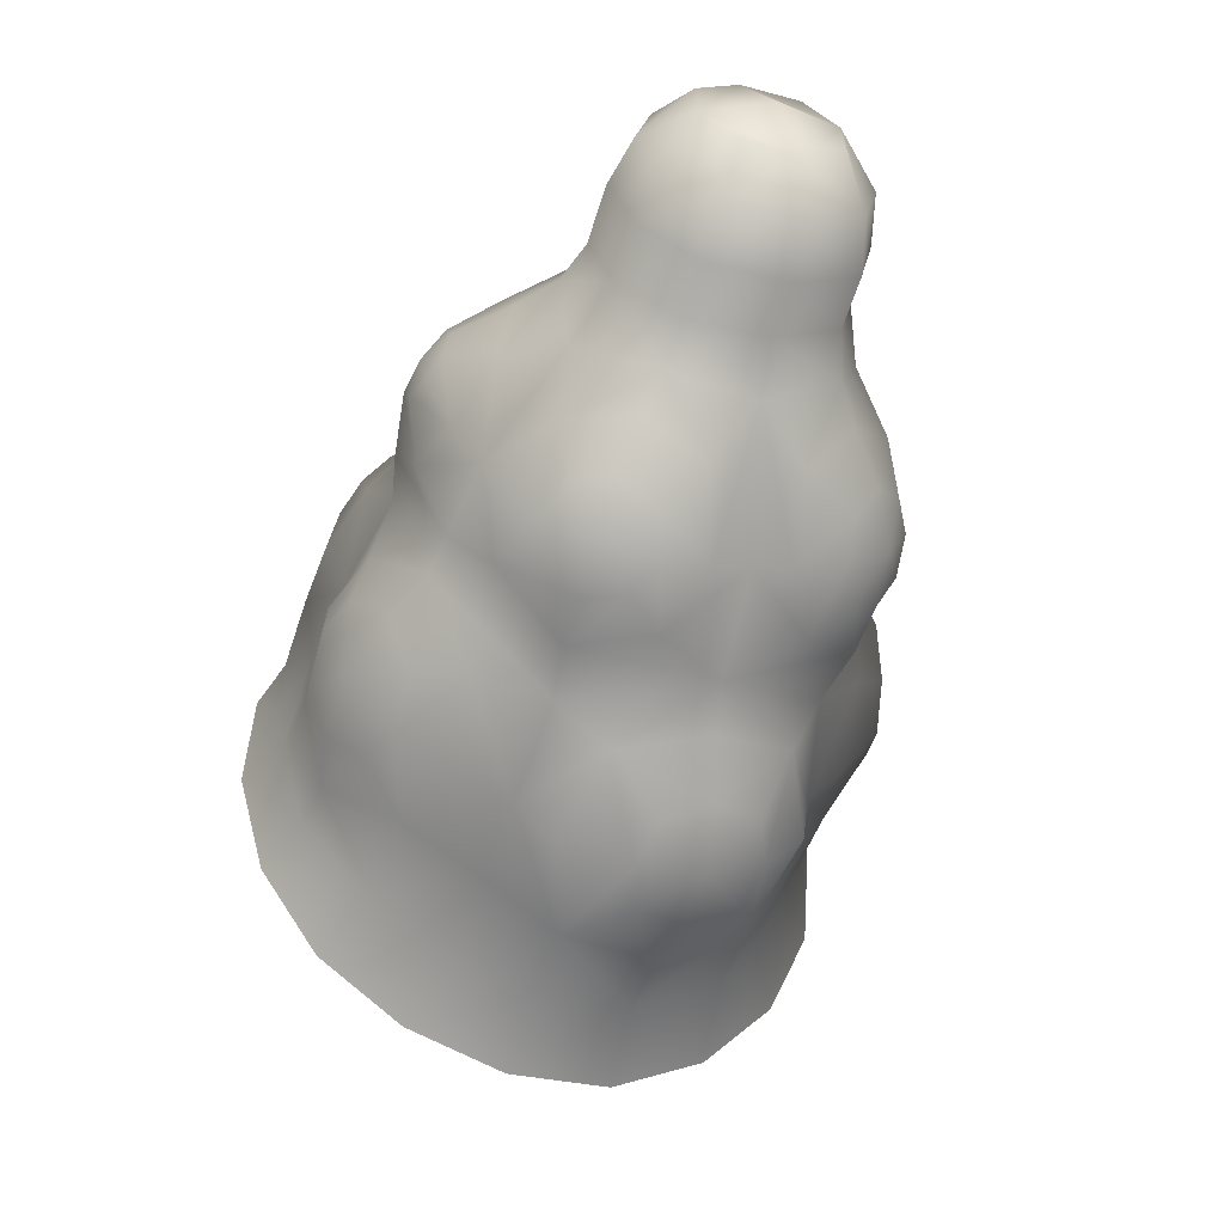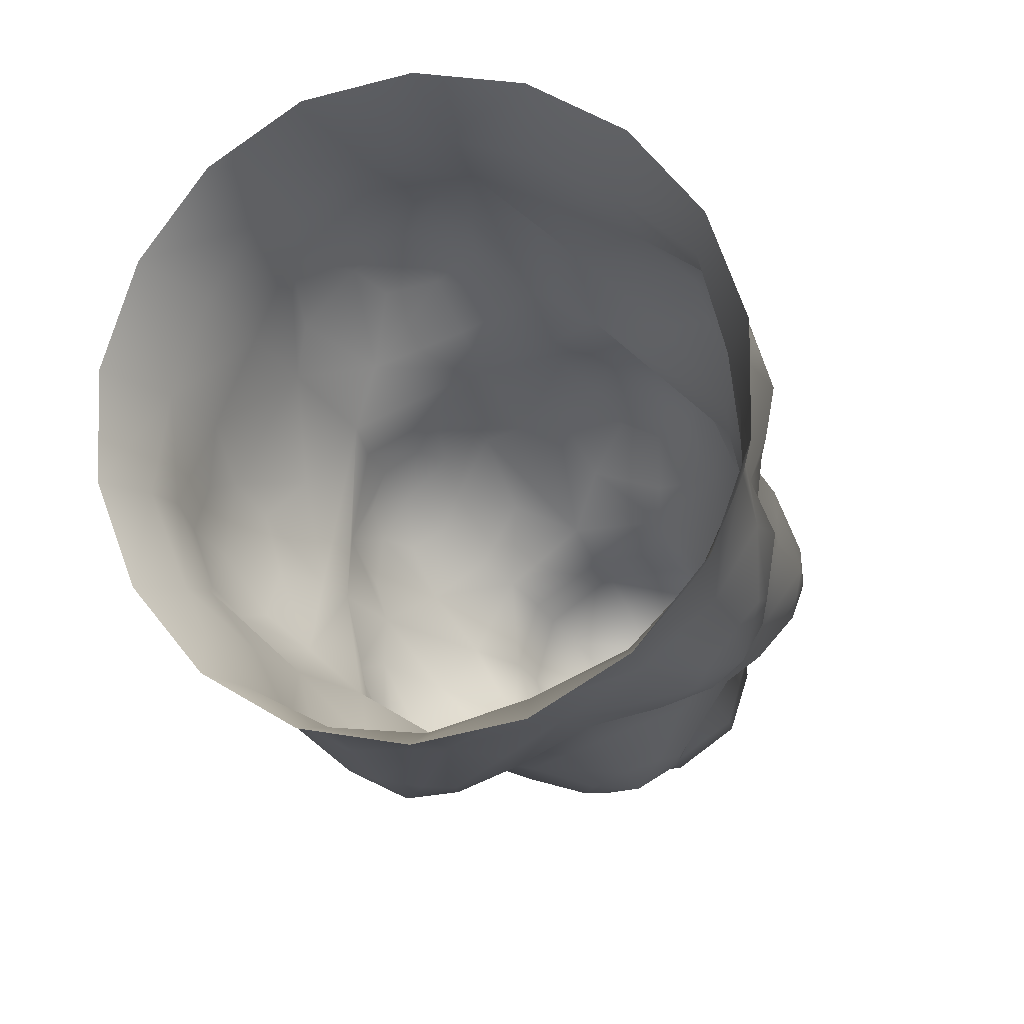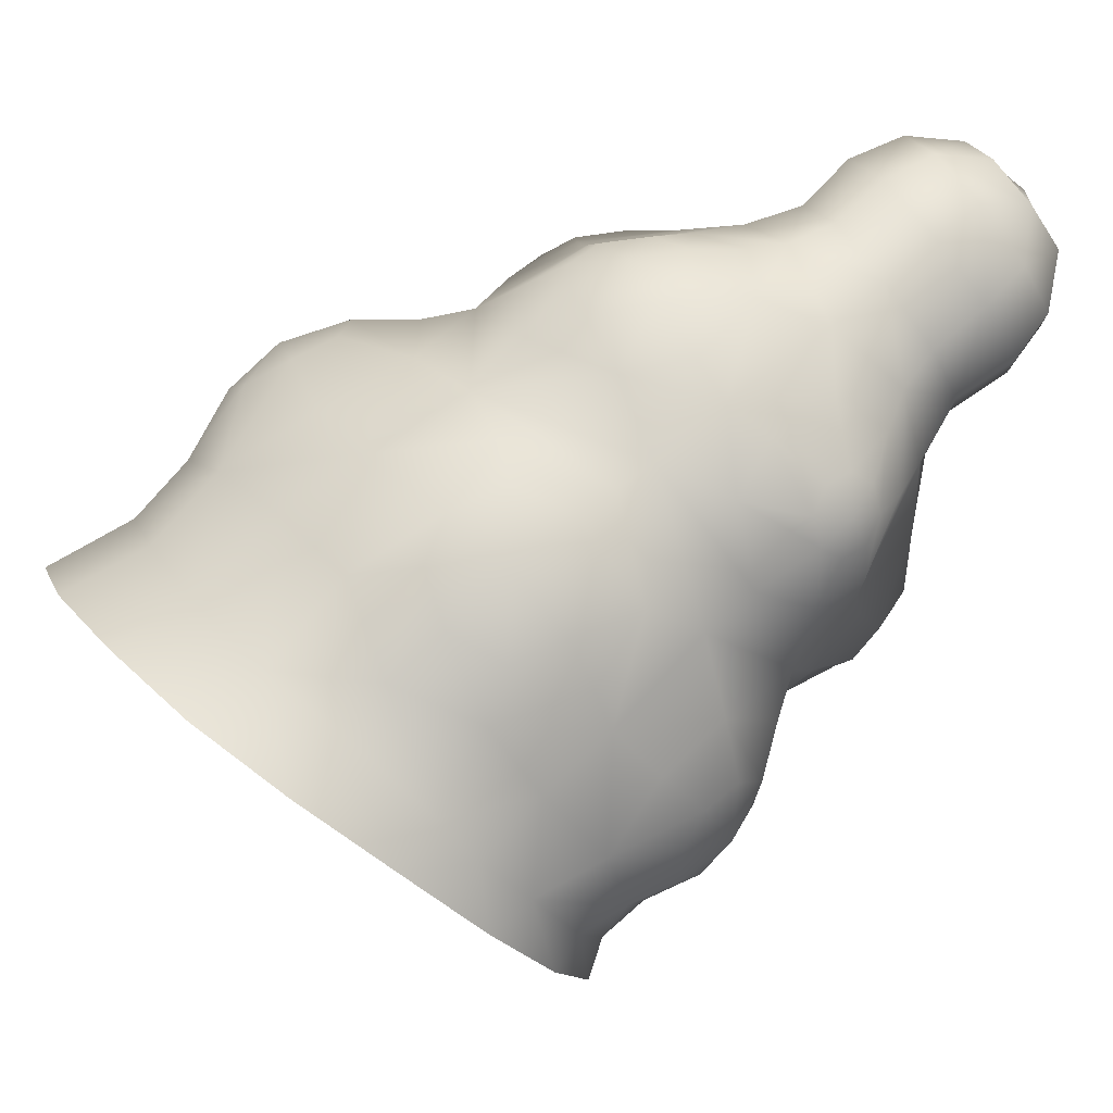
<metadata>
{"format":"obj","ext":"obj","renderer":"f3d","projection":"perspective","resolution":1024,"background":"white","views":[{"elev":-3.1,"azim":154.1,"up":"+Z"},{"elev":-66.3,"azim":-154.9,"up":"+Y"},{"elev":7.9,"azim":-96.4,"up":"+Y"}]}
</metadata>
<code>
g pm0222_31_FeelerASkin
v -0.01563 0.2494 0.1904
v -4.159e-18 0.2542 0.1932
v -4.159e-18 0.2475 0.1925
v -0.01443 0.2548 0.1924
v -0.01416 0.2595 0.1979
v -4.159e-18 0.2598 0.1972
v -4.159e-18 0.268 0.2046
v -0.02672 0.2586 0.1879
v -0.02937 0.2546 0.1844
v -0.02651 0.2622 0.1941
v -0.03631 0.2659 0.1809
v -0.03957 0.2625 0.1752
v -0.03935 0.2715 0.1741
v -0.045 0.272 0.1638
v -0.03668 0.2791 0.1821
v -0.04027 0.2773 0.1689
v -0.04112 0.2886 0.175
v -0.03497 0.2866 0.1909
v -0.03473 0.2706 0.1905
v -0.04122 0.2878 0.1579
v -0.045 0.2813 0.1511
v -0.03396 0.2949 0.1483
v -0.03957 0.2899 0.1392
v -0.02937 0.2972 0.1295
v -0.04067 0.2941 0.1629
v -0.03061 0.2701 0.2005
v -0.02649 0.2653 0.2009
v -0.02535 0.2699 0.2077
v -0.03118 0.2754 0.2032
v -0.02106 0.2646 0.2043
v -0.01798 0.2681 0.2081
v -0.03549 0.2808 0.1971
v -0.03139 0.2871 0.2057
v -0.009625 0.2672 0.2061
v -0.01096 0.2763 0.2128
v -4.159e-18 0.2798 0.2131
v -0.01933 0.2733 0.2115
v -0.02882 0.2783 0.2079
v -0.02398 0.2774 0.2118
v -0.0215 0.285 0.2143
v -0.01939 0.2911 0.2165
v -0.01221 0.2897 0.2209
v -0.01809 0.2998 0.2249
v -4.159e-18 0.2837 0.2179
v -4.159e-18 0.2878 0.2262
v -0.03168 0.298 0.2029
v -0.03648 0.3019 0.1948
v -0.03215 0.3193 0.1964
v -0.03335 0.3034 0.209
v -0.02802 0.3002 0.2177
v -0.005206 0.2896 0.2275
v -4.159e-18 0.2931 0.2324
v -0.007698 0.2941 0.2304
v -0.03911 0.2926 0.1881
v -0.01475 0.2973 0.2264
v -0.009116 0.3074 0.2344
v -0.005657 0.2989 0.2342
v -4.159e-18 0.3005 0.2354
v -4.159e-18 0.3093 0.2369
v -4.159e-18 0.3168 0.2383
v -0.01314 0.3171 0.2344
v -0.04238 0.2995 0.1846
v -0.01107 0.3252 0.2396
v -0.01956 0.3272 0.2305
v -4.159e-18 0.3226 0.2415
v -0.02185 0.3139 0.2297
v -0.01122 0.3303 0.2474
v -4.159e-18 0.3277 0.2494
v -0.01022 0.3363 0.2519
v -4.159e-18 0.3339 0.2538
v -4.159e-18 0.3422 0.2557
v -0.01738 0.3376 0.2417
v -0.02353 0.3033 0.225
v -0.01752 0.332 0.2347
v -0.007939 0.3446 0.2538
v -0.01042 0.3505 0.2492
v -4.159e-18 0.3523 0.2512
v -4.159e-18 0.3587 0.2429
v -0.01569 0.3427 0.2471
v -0.01568 0.3506 0.2412
v -0.01738 0.3465 0.2348
v -0.01766 0.3407 0.2283
v -0.01157 0.3537 0.2292
v -0.01023 0.357 0.2364
v -0.007897 0.3564 0.2447
v -4.159e-18 0.3595 0.2346
v -4.159e-18 0.3564 0.2271
v -0.01167 0.3482 0.223
v -0.0133 0.3456 0.2165
v -4.159e-18 0.3502 0.2209
v -4.159e-18 0.3477 0.2131
v -0.02166 0.3354 0.2206
v -0.02441 0.3392 0.2105
v -0.03024 0.3266 0.2056
v -0.02776 0.3265 0.2199
v -0.02376 0.3224 0.2277
v -0.02943 0.3123 0.2254
v -0.007189 0.3468 0.2047
v -0.01581 0.345 0.2107
v -0.006149 0.3453 0.1915
v -4.159e-18 0.3449 0.1917
v -0.01927 0.3451 0.2026
v -0.01468 0.3466 0.1986
v -0.02171 0.3439 0.1946
v -0.011 0.3404 0.1827
v -4.159e-18 0.3368 0.1771
v -0.0137 0.3457 0.192
v -0.01675 0.3433 0.1877
v -0.02205 0.3342 0.1816
v -0.02025 0.3276 0.1747
v -0.01392 0.3313 0.168
v -0.02986 0.3302 0.1921
v -0.0227 0.32 0.1609
v -4.159e-18 0.3354 0.1699
v -4.159e-18 0.3355 0.1608
v -0.02207 0.3397 0.1874
v -0.00756 0.3337 0.1587
v -4.159e-18 0.3325 0.1512
v -0.009774 0.3309 0.1527
v -0.01917 0.325 0.1557
v -0.01463 0.3171 0.1431
v -0.007802 0.3275 0.1465
v -4.159e-18 0.3264 0.1445
v -4.159e-18 0.3171 0.1391
v -4.159e-18 0.3094 0.1319
v -0.02634 0.3379 0.1915
v -0.02741 0.3388 0.1975
v -0.0245 0.3418 0.2021
v -0.03031 0.3321 0.2017
v -0.01496 0.3078 0.1344
v -0.01563 0.3018 0.1227
v -4.159e-18 0.3031 0.1201
v -0.02446 0.3021 0.1398
v -0.02388 0.3126 0.1508
v -0.03355 0.3062 0.1583
v -0.02991 0.3222 0.1776
v -0.03363 0.3165 0.1915
v -0.02965 0.3176 0.165
v -0.03762 0.3144 0.1705
v -0.03964 0.308 0.1674
v -0.04244 0.3079 0.178
v -0.03673 0.3174 0.1783
v -0.04252 0.3008 0.1698
v -0.04293 0.2964 0.1772
v -0.03801 0.3138 0.1862
v -0.04055 0.3054 0.1885
v -0.03496 0.3149 0.2063
v -0.03423 0.3088 0.2169
v -0.03296 0.3225 0.2108
v -0.03195 0.3071 0.22
v -0.03325 0.3125 0.2211
v -0.03499 0.3128 0.2157
v -0.03004 0.3085 0.2235
v -0.03234 0.3181 0.2209
v -0.03434 0.3167 0.2174
v -0.03041 0.3163 0.2243
v 0.01563 0.2494 0.1904
v -4.159e-18 0.2475 0.1925
v -4.159e-18 0.2542 0.1932
v 0.01443 0.2548 0.1924
v 0.01416 0.2595 0.1979
v -4.159e-18 0.2598 0.1972
v -4.159e-18 0.268 0.2046
v 0.02672 0.2586 0.1879
v 0.02937 0.2546 0.1844
v 0.02651 0.2622 0.1941
v 0.03631 0.2659 0.1809
v 0.03957 0.2625 0.1752
v 0.03935 0.2715 0.1741
v 0.045 0.272 0.1638
v 0.03668 0.2791 0.1821
v 0.04027 0.2773 0.1689
v 0.04112 0.2886 0.175
v 0.03497 0.2866 0.1909
v 0.03473 0.2706 0.1905
v 0.04122 0.2878 0.1579
v 0.045 0.2813 0.1511
v 0.03396 0.2949 0.1483
v 0.03957 0.2899 0.1392
v 0.02937 0.2972 0.1295
v 0.04067 0.2941 0.1629
v 0.03061 0.2701 0.2005
v 0.02649 0.2653 0.2009
v 0.02535 0.2699 0.2077
v 0.03118 0.2754 0.2032
v 0.02106 0.2646 0.2043
v 0.01798 0.2681 0.2081
v 0.03549 0.2808 0.1971
v 0.03139 0.2871 0.2057
v 0.009625 0.2672 0.2061
v 0.01096 0.2763 0.2128
v -4.159e-18 0.2798 0.2131
v 0.01933 0.2733 0.2115
v 0.02882 0.2783 0.2079
v 0.02398 0.2774 0.2118
v 0.0215 0.285 0.2143
v 0.01939 0.2911 0.2165
v 0.01221 0.2897 0.2209
v 0.01809 0.2998 0.2249
v -4.159e-18 0.2837 0.2179
v -4.159e-18 0.2878 0.2262
v 0.03168 0.298 0.2029
v 0.03648 0.3019 0.1948
v 0.03215 0.3193 0.1964
v 0.03335 0.3034 0.209
v 0.02802 0.3002 0.2177
v 0.005206 0.2896 0.2275
v -4.159e-18 0.2931 0.2324
v 0.007698 0.2941 0.2304
v 0.03911 0.2926 0.1881
v 0.01475 0.2973 0.2264
v 0.009116 0.3074 0.2344
v 0.005657 0.2989 0.2342
v -4.159e-18 0.3005 0.2354
v -4.159e-18 0.3093 0.2369
v -4.159e-18 0.3168 0.2383
v 0.01314 0.3171 0.2344
v 0.04238 0.2995 0.1846
v 0.01107 0.3252 0.2396
v 0.01956 0.3272 0.2305
v -4.159e-18 0.3226 0.2415
v 0.02185 0.3139 0.2297
v 0.01122 0.3303 0.2474
v -4.159e-18 0.3277 0.2494
v 0.01022 0.3363 0.2519
v -4.159e-18 0.3339 0.2538
v -4.159e-18 0.3422 0.2557
v 0.01738 0.3376 0.2417
v 0.02353 0.3033 0.225
v 0.01752 0.332 0.2347
v 0.007939 0.3446 0.2538
v 0.01042 0.3505 0.2492
v -4.159e-18 0.3523 0.2512
v -4.159e-18 0.3587 0.2429
v 0.01569 0.3427 0.2471
v 0.01568 0.3506 0.2412
v 0.01738 0.3465 0.2348
v 0.01766 0.3407 0.2283
v 0.01157 0.3537 0.2292
v 0.01023 0.357 0.2364
v 0.007897 0.3564 0.2447
v -4.159e-18 0.3595 0.2346
v -4.159e-18 0.3564 0.2271
v 0.01167 0.3482 0.223
v 0.0133 0.3456 0.2165
v -4.159e-18 0.3502 0.2209
v -4.159e-18 0.3477 0.2131
v 0.02166 0.3354 0.2206
v 0.02441 0.3392 0.2105
v 0.03024 0.3266 0.2056
v 0.02776 0.3265 0.2199
v 0.02376 0.3224 0.2277
v 0.02943 0.3123 0.2254
v 0.007189 0.3468 0.2047
v 0.01581 0.345 0.2107
v 0.006149 0.3453 0.1915
v -4.159e-18 0.3449 0.1917
v 0.01927 0.3451 0.2026
v 0.01468 0.3466 0.1986
v 0.02171 0.3439 0.1946
v 0.011 0.3404 0.1827
v -4.159e-18 0.3368 0.1771
v 0.0137 0.3457 0.192
v 0.01675 0.3433 0.1877
v 0.02205 0.3342 0.1816
v 0.02025 0.3276 0.1747
v 0.01392 0.3313 0.168
v 0.02986 0.3302 0.1921
v 0.0227 0.32 0.1609
v -4.159e-18 0.3354 0.1699
v -4.159e-18 0.3355 0.1608
v 0.02207 0.3397 0.1874
v 0.00756 0.3337 0.1587
v -4.159e-18 0.3325 0.1512
v 0.009774 0.3309 0.1527
v 0.01917 0.325 0.1557
v 0.01463 0.3171 0.1431
v 0.007802 0.3275 0.1465
v -4.159e-18 0.3264 0.1445
v -4.159e-18 0.3171 0.1391
v -4.159e-18 0.3094 0.1319
v 0.02634 0.3379 0.1915
v 0.02741 0.3388 0.1975
v 0.0245 0.3418 0.2021
v 0.03031 0.3321 0.2017
v 0.01496 0.3078 0.1344
v 0.01563 0.3018 0.1227
v -4.159e-18 0.3031 0.1201
v 0.02446 0.3021 0.1398
v 0.02388 0.3126 0.1508
v 0.03355 0.3062 0.1583
v 0.02991 0.3222 0.1776
v 0.03363 0.3165 0.1915
v 0.02965 0.3176 0.165
v 0.03762 0.3144 0.1705
v 0.03964 0.308 0.1674
v 0.04244 0.3079 0.178
v 0.03673 0.3174 0.1783
v 0.04252 0.3008 0.1698
v 0.04293 0.2964 0.1772
v 0.03801 0.3138 0.1862
v 0.04055 0.3054 0.1885
v 0.03496 0.3149 0.2063
v 0.03423 0.3088 0.2169
v 0.03296 0.3225 0.2108
v 0.03195 0.3071 0.22
v 0.03325 0.3125 0.2211
v 0.03499 0.3128 0.2157
v 0.03004 0.3085 0.2235
v 0.03234 0.3181 0.2209
v 0.03434 0.3167 0.2174
v 0.03041 0.3163 0.2243
g pm0222_31_FeelerASkin_0
f 3 2 1
f 2 4 1
f 5 4 2
f 6 5 2
f 6 7 5
f 4 8 1
f 8 9 1
f 10 8 4
f 5 10 4
f 9 8 11
f 11 8 10
f 12 9 11
f 11 13 12
f 12 13 14
f 15 13 11
f 13 16 14
f 16 13 15
f 17 16 15
f 17 15 18
f 19 15 11
f 19 11 10
f 18 15 19
f 16 20 14
f 20 21 14
f 20 22 21
f 22 23 21
f 24 23 22
f 25 20 16
f 17 25 16
f 22 20 25
f 19 10 26
f 10 27 26
f 27 28 26
f 10 5 27
f 19 26 29
f 26 28 29
f 5 30 27
f 30 28 27
f 31 30 5
f 31 28 30
f 32 19 29
f 32 29 33
f 32 18 19
f 32 33 18
f 34 31 5
f 7 34 5
f 34 7 35
f 34 35 31
f 7 36 35
f 35 37 31
f 37 28 31
f 29 28 38
f 29 38 33
f 38 28 39
f 39 28 37
f 33 38 39
f 35 40 37
f 40 39 37
f 35 36 40
f 40 33 39
f 36 41 40
f 40 41 33
f 42 41 36
f 43 41 42
f 44 42 36
f 44 45 42
f 41 46 33
f 33 46 18
f 18 46 47
f 47 46 48
f 49 46 41
f 48 46 49
f 50 41 43
f 50 49 41
f 45 51 42
f 45 52 51
f 42 51 53
f 51 52 53
f 54 18 47
f 54 17 18
f 55 43 42
f 55 42 53
f 55 53 56
f 55 56 43
f 53 52 57
f 53 57 56
f 57 52 58
f 56 57 58
f 59 56 58
f 59 60 56
f 60 61 56
f 56 61 43
f 54 47 62
f 54 62 17
f 63 61 60
f 64 61 63
f 65 63 60
f 43 61 66
f 66 61 64
f 67 63 65
f 68 67 65
f 69 67 68
f 70 69 68
f 69 70 71
f 63 67 72
f 72 67 69
f 73 43 66
f 73 50 43
f 74 64 63
f 74 63 72
f 75 69 71
f 75 71 76
f 71 77 76
f 76 77 78
f 69 75 79
f 79 72 69
f 75 76 79
f 79 80 72
f 76 80 79
f 72 81 74
f 80 81 72
f 81 82 74
f 74 82 64
f 83 81 80
f 82 81 83
f 84 80 76
f 84 83 80
f 85 76 78
f 85 84 76
f 85 78 84
f 78 86 84
f 84 86 83
f 86 87 83
f 83 87 88
f 88 82 83
f 88 89 82
f 87 90 88
f 88 90 89
f 90 91 89
f 82 92 64
f 89 92 82
f 93 92 89
f 94 92 93
f 64 92 95
f 95 92 94
f 96 64 95
f 96 66 64
f 97 66 96
f 73 66 97
f 89 91 98
f 99 93 89
f 99 89 98
f 98 91 100
f 91 101 100
f 99 98 102
f 99 102 93
f 98 100 103
f 98 103 102
f 103 104 102
f 100 101 105
f 101 106 105
f 100 107 103
f 107 104 103
f 100 105 107
f 105 108 107
f 108 104 107
f 105 109 108
f 105 106 109
f 106 110 109
f 111 110 106
f 109 110 112
f 113 110 111
f 114 111 106
f 114 115 111
f 109 116 108
f 116 104 108
f 109 112 116
f 115 117 111
f 115 118 117
f 111 117 119
f 117 118 119
f 120 113 111
f 120 111 119
f 120 119 121
f 120 121 113
f 119 118 122
f 119 122 121
f 122 118 123
f 122 123 124
f 121 122 124
f 124 125 121
f 126 104 116
f 112 126 116
f 127 104 126
f 127 126 112
f 128 104 127
f 102 104 128
f 102 128 93
f 93 128 127
f 129 93 127
f 129 127 112
f 129 94 93
f 129 112 94
f 112 48 94
f 110 48 112
f 125 130 121
f 131 130 125
f 132 131 125
f 130 131 24
f 133 130 24
f 121 130 133
f 133 24 22
f 134 121 133
f 133 22 134
f 121 134 113
f 22 135 134
f 113 134 135
f 135 22 25
f 136 110 113
f 137 48 110
f 136 137 110
f 138 113 135
f 138 136 113
f 138 135 139
f 138 139 136
f 135 25 140
f 135 140 139
f 140 141 139
f 139 142 136
f 136 142 137
f 139 141 142
f 25 143 140
f 143 141 140
f 25 17 143
f 17 144 143
f 144 141 143
f 62 144 17
f 62 141 144
f 142 145 137
f 142 141 145
f 146 141 62
f 145 141 146
f 47 146 62
f 145 146 47
f 137 145 47
f 137 47 48
f 147 48 49
f 94 48 147
f 147 49 148
f 148 49 50
f 149 94 147
f 149 95 94
f 150 148 50
f 150 151 148
f 150 50 73
f 152 147 148
f 149 147 152
f 148 151 152
f 153 150 73
f 153 151 150
f 153 73 97
f 97 151 153
f 154 95 149
f 96 95 154
f 155 149 152
f 152 151 155
f 155 154 149
f 155 151 154
f 156 97 96
f 156 96 154
f 154 151 156
f 156 151 97
f 159 158 157
f 160 159 157
f 160 161 159
f 161 162 159
f 163 162 161
f 164 160 157
f 165 164 157
f 164 166 160
f 166 161 160
f 164 165 167
f 164 167 166
f 165 168 167
f 169 167 168
f 169 168 170
f 169 171 167
f 172 169 170
f 169 172 171
f 172 173 171
f 171 173 174
f 171 175 167
f 167 175 166
f 171 174 175
f 176 172 170
f 177 176 170
f 178 176 177
f 179 178 177
f 179 180 178
f 176 181 172
f 181 173 172
f 176 178 181
f 166 175 182
f 183 166 182
f 184 183 182
f 161 166 183
f 182 175 185
f 184 182 185
f 186 161 183
f 184 186 183
f 186 187 161
f 184 187 186
f 175 188 185
f 185 188 189
f 174 188 175
f 189 188 174
f 187 190 161
f 190 163 161
f 163 190 191
f 191 190 187
f 192 163 191
f 193 191 187
f 184 193 187
f 184 185 194
f 194 185 189
f 184 194 195
f 184 195 193
f 194 189 195
f 196 191 193
f 195 196 193
f 192 191 196
f 189 196 195
f 197 192 196
f 197 196 189
f 197 198 192
f 197 199 198
f 198 200 192
f 201 200 198
f 202 197 189
f 202 189 174
f 202 174 203
f 202 203 204
f 202 205 197
f 202 204 205
f 197 206 199
f 205 206 197
f 207 201 198
f 208 201 207
f 207 198 209
f 208 207 209
f 174 210 203
f 173 210 174
f 199 211 198
f 198 211 209
f 209 211 212
f 212 211 199
f 208 209 213
f 213 209 212
f 208 213 214
f 213 212 214
f 212 215 214
f 216 215 212
f 217 216 212
f 217 212 199
f 203 210 218
f 218 210 173
f 217 219 216
f 217 220 219
f 219 221 216
f 217 199 222
f 217 222 220
f 219 223 221
f 223 224 221
f 223 225 224
f 225 226 224
f 226 225 227
f 223 219 228
f 223 228 225
f 199 229 222
f 206 229 199
f 220 230 219
f 219 230 228
f 225 231 227
f 227 231 232
f 233 227 232
f 233 232 234
f 231 225 235
f 228 235 225
f 232 231 235
f 236 235 228
f 236 232 235
f 237 228 230
f 237 236 228
f 238 237 230
f 238 230 220
f 237 239 236
f 237 238 239
f 236 240 232
f 239 240 236
f 232 241 234
f 240 241 232
f 234 241 240
f 242 234 240
f 242 240 239
f 243 242 239
f 243 239 244
f 238 244 239
f 245 244 238
f 246 243 244
f 246 244 245
f 247 246 245
f 248 238 220
f 248 245 238
f 248 249 245
f 248 250 249
f 248 220 251
f 248 251 250
f 220 252 251
f 222 252 220
f 222 253 252
f 222 229 253
f 247 245 254
f 249 255 245
f 245 255 254
f 247 254 256
f 257 247 256
f 254 255 258
f 258 255 249
f 256 254 259
f 259 254 258
f 260 259 258
f 257 256 261
f 262 257 261
f 263 256 259
f 260 263 259
f 261 256 263
f 264 261 263
f 260 264 263
f 265 261 264
f 262 261 265
f 266 262 265
f 266 267 262
f 266 265 268
f 266 269 267
f 267 270 262
f 271 270 267
f 272 265 264
f 260 272 264
f 268 265 272
f 273 271 267
f 274 271 273
f 273 267 275
f 274 273 275
f 269 276 267
f 267 276 275
f 275 276 277
f 277 276 269
f 274 275 278
f 278 275 277
f 274 278 279
f 279 278 280
f 278 277 280
f 281 280 277
f 260 282 272
f 282 268 272
f 260 283 282
f 282 283 268
f 260 284 283
f 260 258 284
f 284 258 249
f 284 249 283
f 249 285 283
f 283 285 268
f 250 285 249
f 268 285 250
f 204 268 250
f 204 266 268
f 286 281 277
f 286 287 281
f 287 288 281
f 287 286 180
f 286 289 180
f 286 277 289
f 180 289 178
f 277 290 289
f 178 289 290
f 290 277 269
f 291 178 290
f 290 269 291
f 178 291 181
f 266 292 269
f 204 293 266
f 293 292 266
f 269 294 291
f 292 294 269
f 291 294 295
f 295 294 292
f 181 291 296
f 296 291 295
f 297 296 295
f 298 295 292
f 298 292 293
f 297 295 298
f 299 181 296
f 297 299 296
f 173 181 299
f 300 173 299
f 297 300 299
f 300 218 173
f 297 218 300
f 301 298 293
f 297 298 301
f 297 302 218
f 297 301 302
f 302 203 218
f 302 301 203
f 301 293 203
f 203 293 204
f 204 303 205
f 204 250 303
f 205 303 304
f 205 304 206
f 250 305 303
f 251 305 250
f 304 306 206
f 307 306 304
f 206 306 229
f 303 308 304
f 303 305 308
f 307 304 308
f 306 309 229
f 307 309 306
f 229 309 253
f 307 253 309
f 251 310 305
f 251 252 310
f 305 311 308
f 307 308 311
f 310 311 305
f 307 311 310
f 253 312 252
f 252 312 310
f 307 310 312
f 307 312 253

</code>
